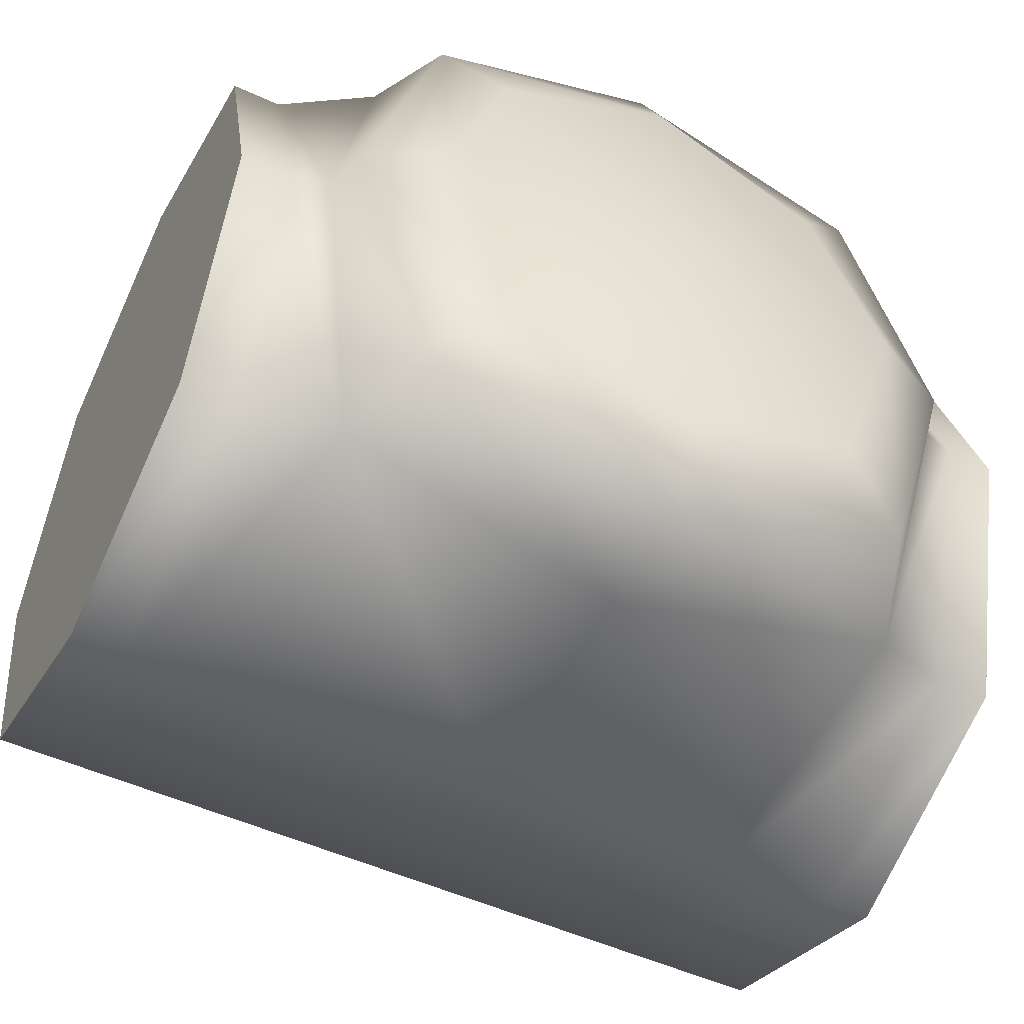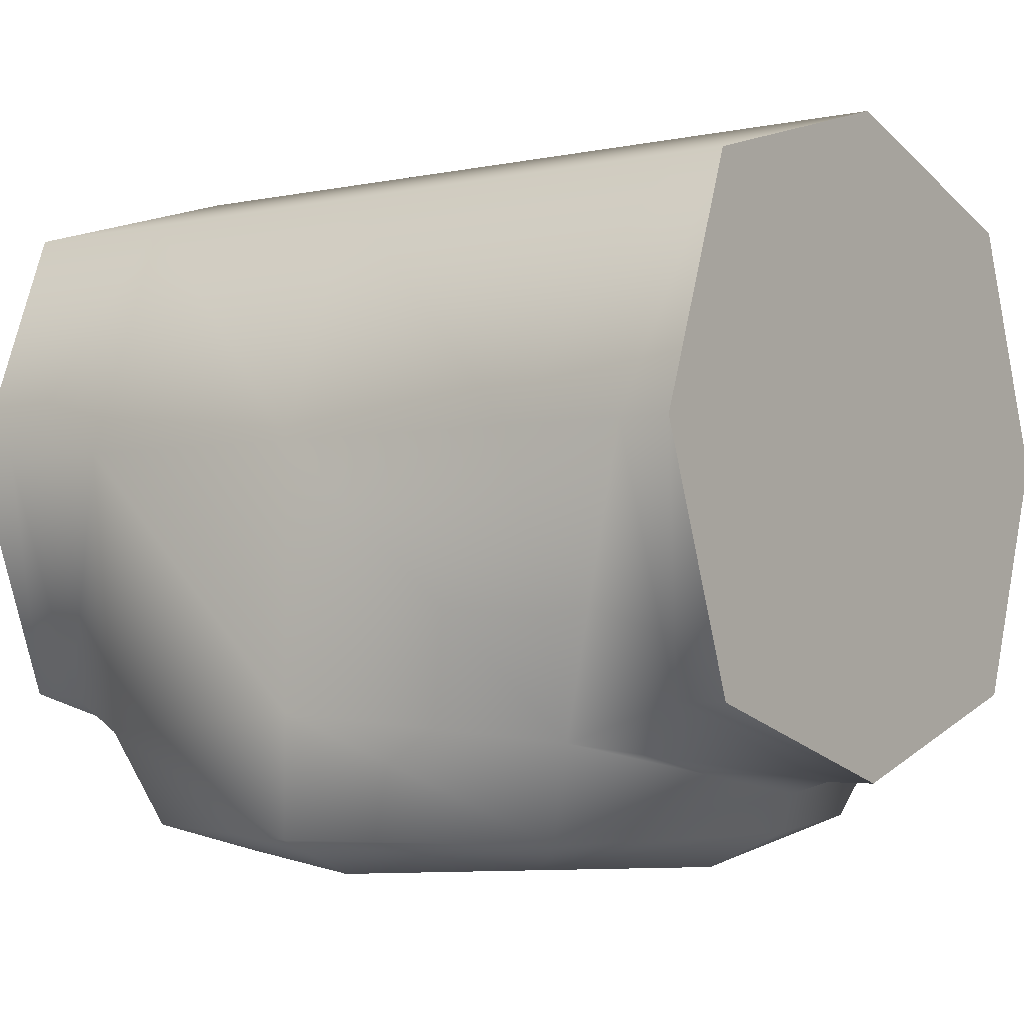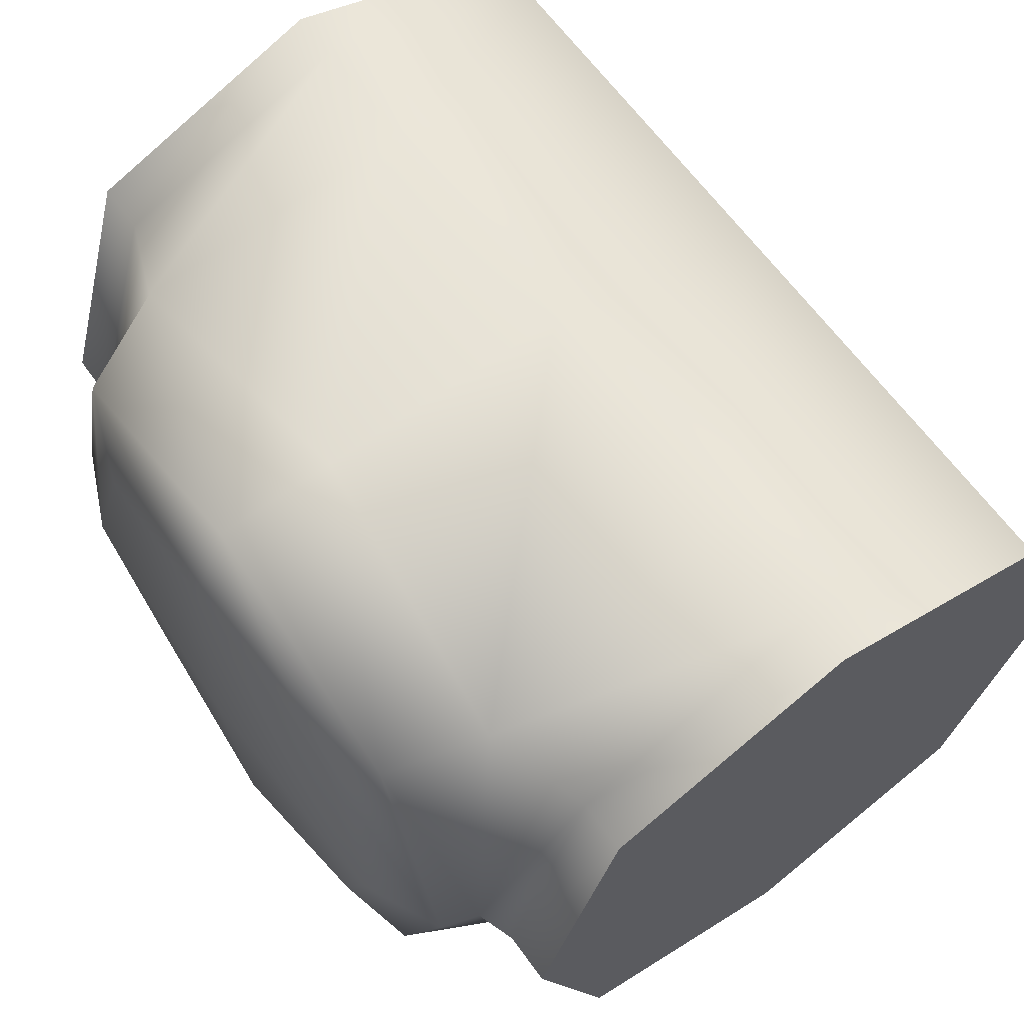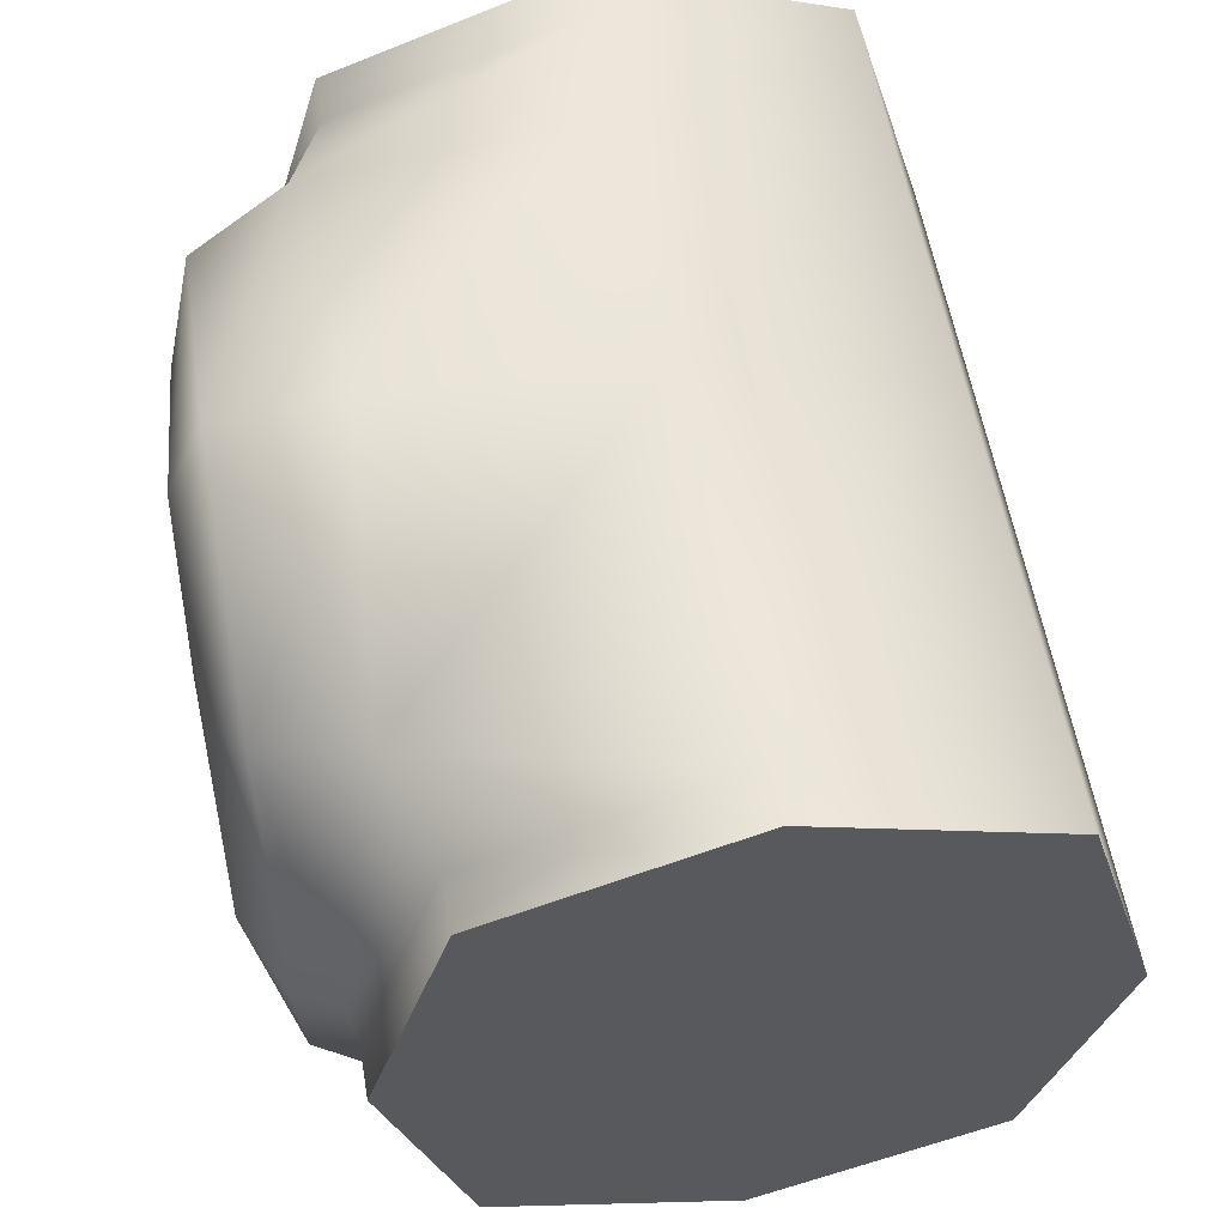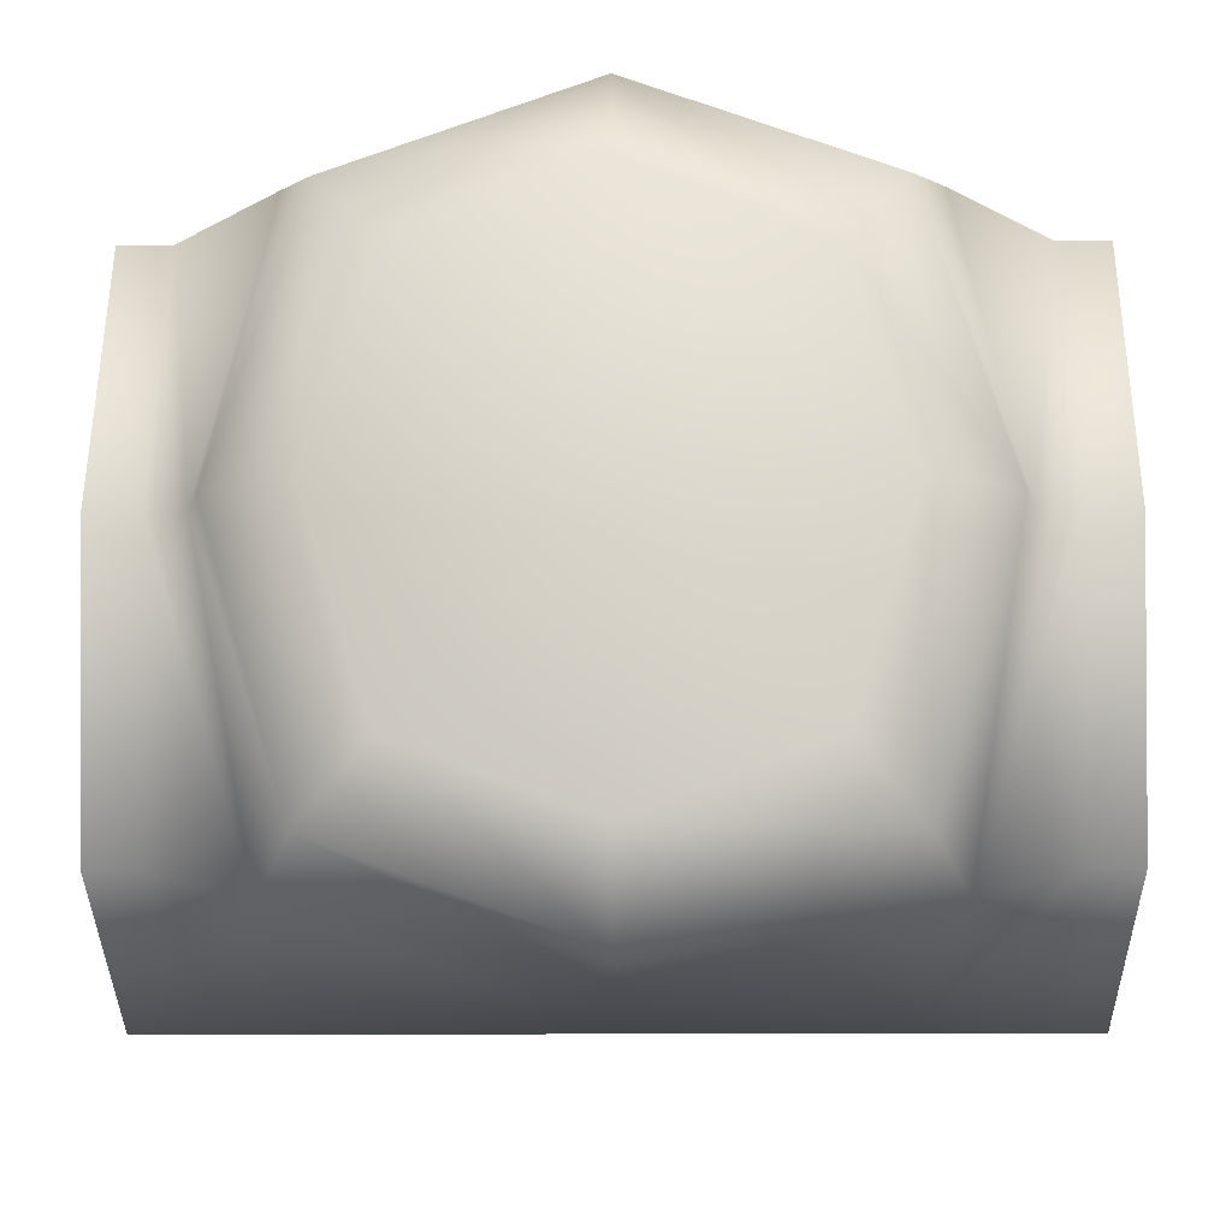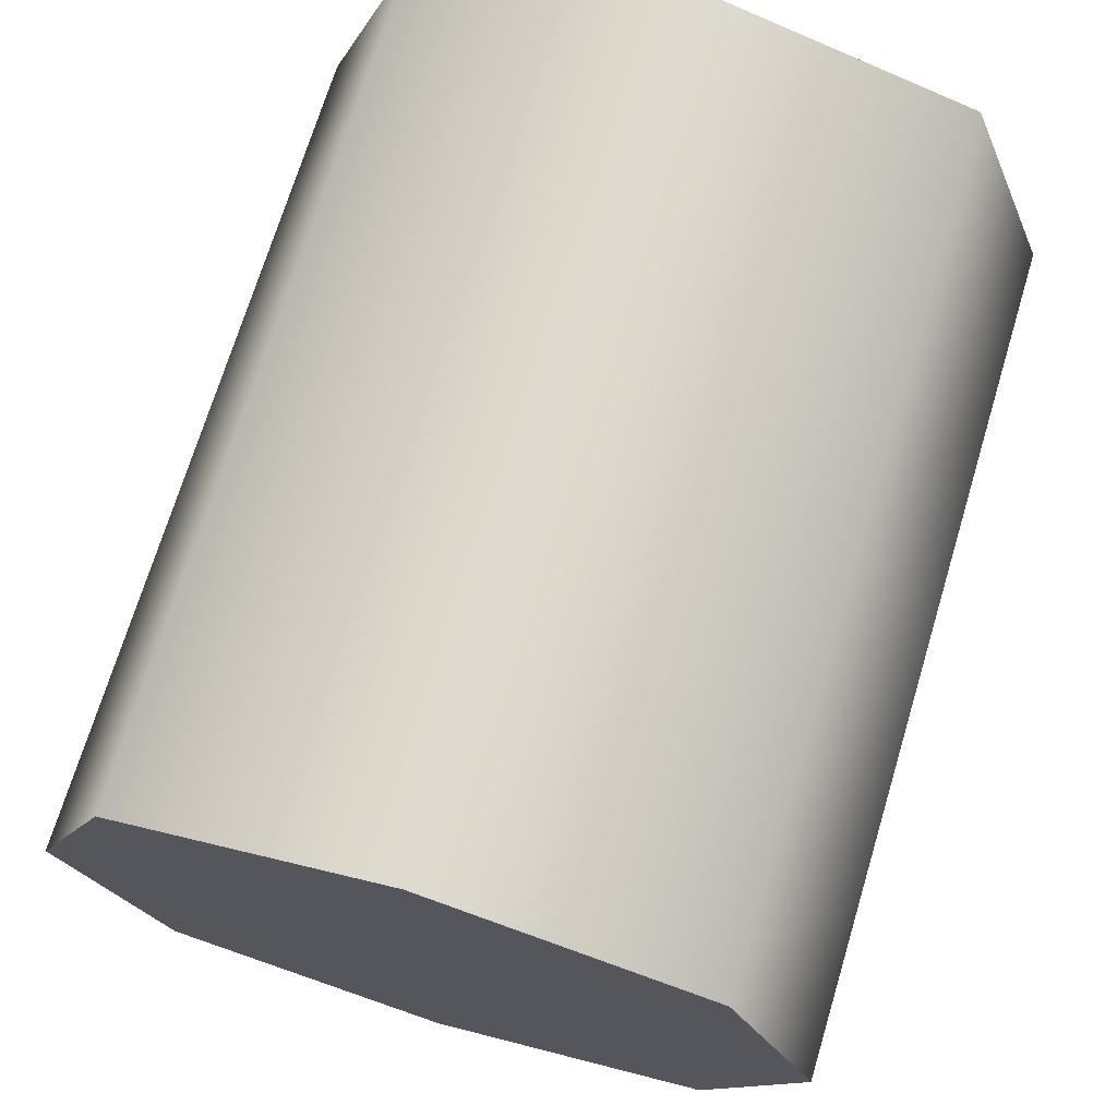
<metadata>
{"format":"obj","ext":"obj","renderer":"f3d","projection":"perspective","resolution":1024,"background":"white","views":[{"elev":-51.7,"azim":153.6,"up":"+Y"},{"elev":-3.4,"azim":35.8,"up":"+Z"},{"elev":65.0,"azim":-126.2,"up":"+Y"},{"elev":57.6,"azim":-99.8,"up":"+Y"},{"elev":-17.5,"azim":-179.3,"up":"+Y"},{"elev":70.9,"azim":106.8,"up":"+Z"}]}
</metadata>
<code>
v  -39.32 0 33.41
v  -44.6 0 33.41
v  -44.6 -28.63 24.9
v  -39.32 -28.63 24.9
v  -26.86 0 33.41
v  -26.86 -28.63 24.9
v  -26.86 28.63 24.9
v  -39.32 28.63 24.9
v  -44.6 28.63 24.9
v  -39.32 -38.18 -0.6388
v  -44.6 -38.18 -0.6388
v  -44.6 -28.63 -26.18
v  -39.32 -28.63 -26.18
v  -26.86 -38.18 -0.6388
v  -29.45 -32.07 -30.09
v  -39.32 -0 -34.69
v  -44.6 -0 -34.69
v  -44.6 28.63 -26.18
v  -39.32 28.63 -26.18
v  -35.37 -0 -36.01
v  -29.45 32.07 -30.09
v  -0.0002 38.18 -39.96
v  -0.0002 38.18 -27.5
v  29.45 32.07 -30.09
v  25.54 28.63 -39.96
v  -0.0002 28.63 -43.92
v  18.92 21.21 -42.89
v  -18.92 21.21 -42.89
v  -25.54 28.63 -39.96
v  -0.0002 -38.18 -39.96
v  -0.0002 -38.18 -27.5
v  -25.54 -28.63 -39.96
v  -0.0002 -28.63 -43.92
v  -18.92 -21.21 -42.89
v  18.92 -21.21 -42.89
v  25.54 -28.63 -39.96
v  29.45 -32.07 -30.09
v  39.32 -0 -34.69
v  39.32 28.63 -26.18
v  44.6 28.63 -26.18
v  44.6 -0 -34.69
v  39.32 -28.63 -26.18
v  44.6 -28.63 -26.18
v  35.37 -0 -36.01
v  34.05 0 -39.96
v  25.54 0 -43.92
v  -34.05 0 -39.96
v  -25.54 0 -43.92
v  -0.0001 0 33.41
v  -0.0001 -28.63 24.9
v  26.86 -28.63 24.9
v  26.86 0 33.41
v  -0.0001 28.63 24.9
v  26.86 28.63 24.9
v  -0.0002 -38.18 -0.6388
v  26.86 -38.18 -0.6388
v  -0.0002 38.18 -0.6388
v  26.86 38.18 -0.6388
v  -26.86 38.18 -0.6388
v  39.32 0 33.41
v  39.32 -28.63 24.9
v  44.6 -28.63 24.9
v  44.6 -0 33.41
v  39.32 28.63 24.9
v  44.6 28.63 24.9
v  39.32 -38.18 -0.6388
v  44.6 -38.18 -0.6388
v  -39.32 38.18 -0.6388
v  -44.6 38.18 -0.6388
v  39.32 38.18 -0.6388
v  44.6 38.18 -0.6388
v  -44.6 0 -0.6388
v  -0.0002 0 -45.23
v  44.6 -0 -0.6388
g Pipe_Tri
f 1 2 3 4
f 5 1 4 6
f 1 5 7 8
f 2 1 8 9
f 10 11 12 13
f 14 10 13 15
f 10 14 6 4
f 11 10 4 3
f 16 17 18 19
f 20 16 19 21
f 16 20 15 13
f 17 16 13 12
f 22 23 24 25
f 26 22 25 27
f 22 26 28 29
f 23 22 29 21
f 30 31 15 32
f 33 30 32 34
f 30 33 35 36
f 31 30 36 37
f 38 39 40 41
f 42 38 41 43
f 38 42 37 44
f 39 38 44 24
f 45 25 24 44
f 36 45 44 37
f 45 36 35 46
f 25 45 46 27
f 47 32 15 20
f 29 47 20 21
f 47 29 28 48
f 32 47 48 34
f 49 50 51 52
f 53 49 52 54
f 49 53 7 5
f 50 49 5 6
f 55 31 37 56
f 50 55 56 51
f 55 50 6 14
f 31 55 14 15
f 57 53 54 58
f 23 57 58 24
f 57 23 21 59
f 53 57 59 7
f 60 61 62 63
f 64 60 63 65
f 60 64 54 52
f 61 60 52 51
f 66 56 37 42
f 67 66 42 43
f 66 67 62 61
f 56 66 61 51
f 68 59 21 19
f 69 68 19 18
f 68 69 9 8
f 59 68 8 7
f 70 64 65 71
f 39 70 71 40
f 70 39 24 58
f 64 70 58 54
f 72 2 9 69
f 17 72 69 18
f 72 17 12 11
f 2 72 11 3
f 73 26 27 46
f 33 73 46 35
f 73 33 34 48
f 26 73 48 28
f 74 41 40 71
f 63 74 71 65
f 74 63 62 67
f 41 74 67 43

</code>
